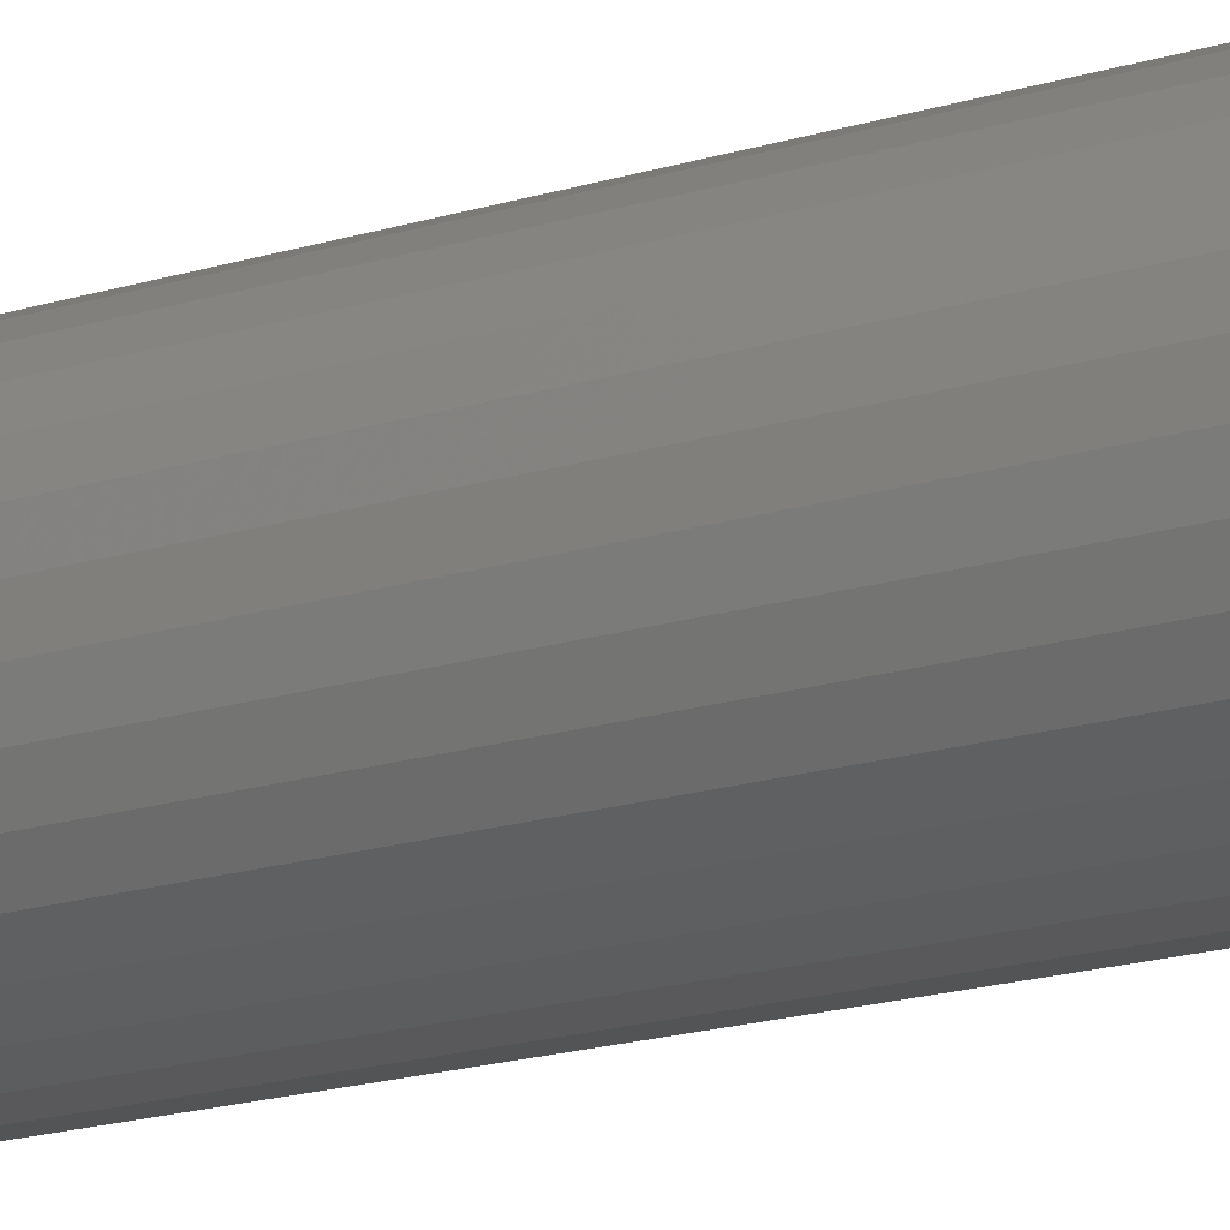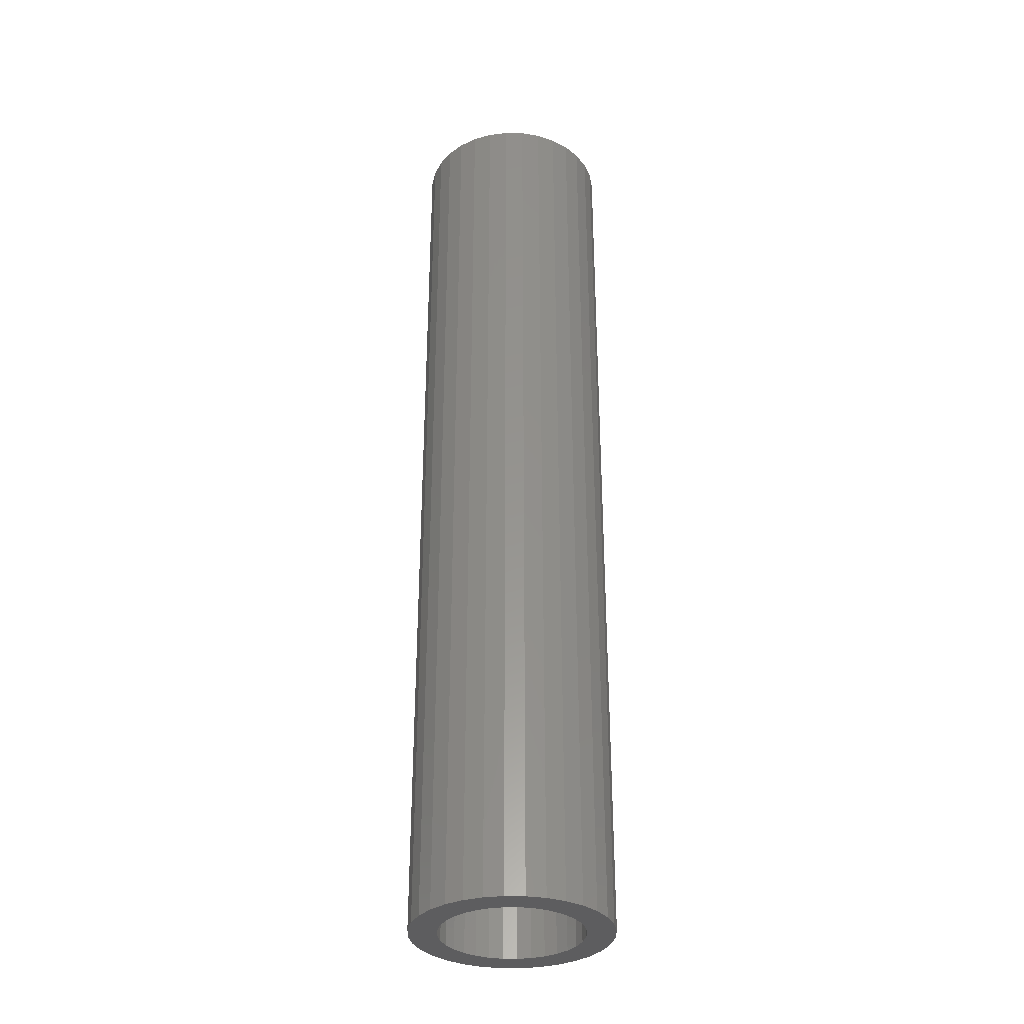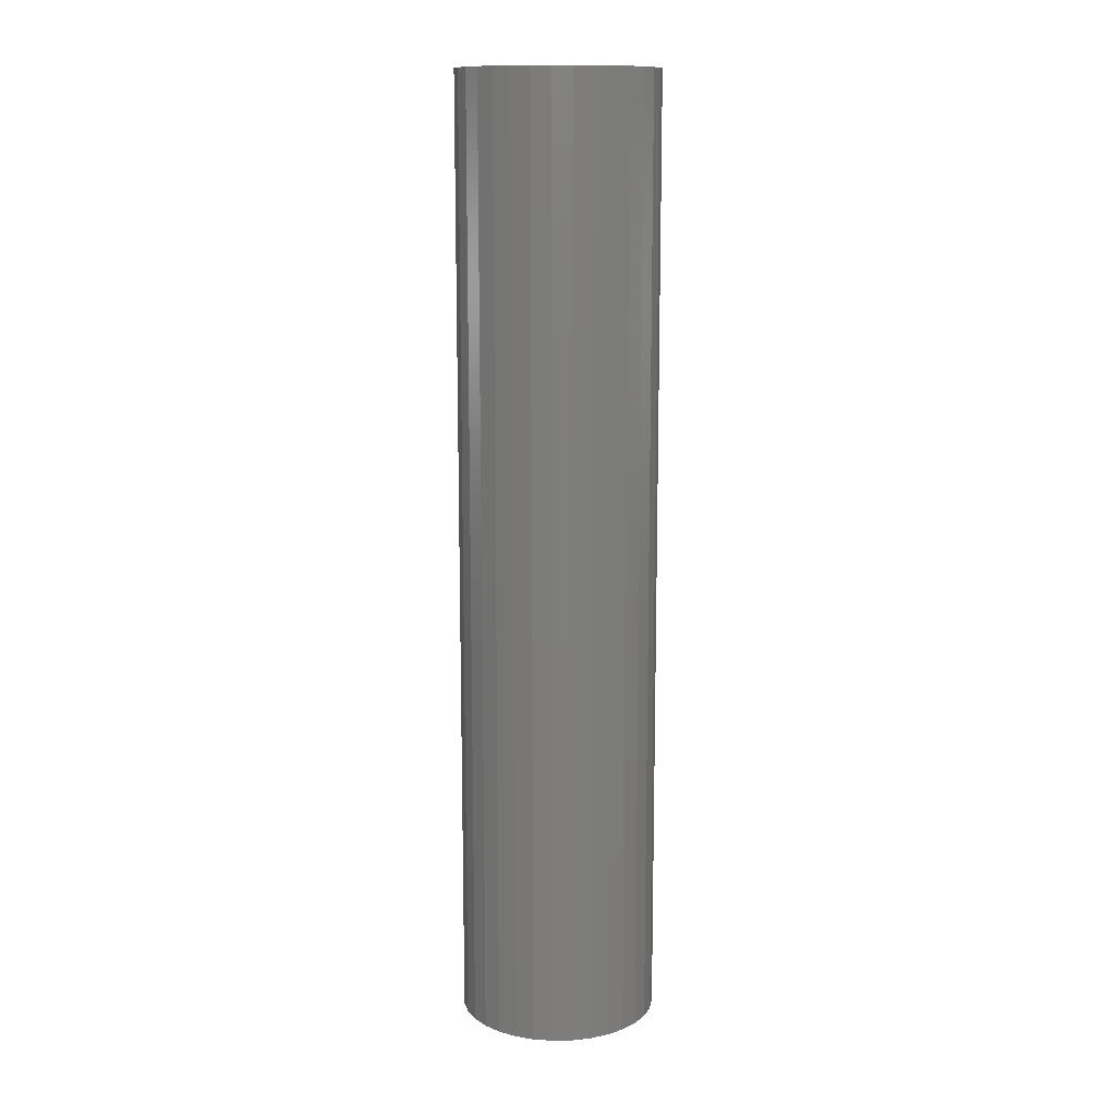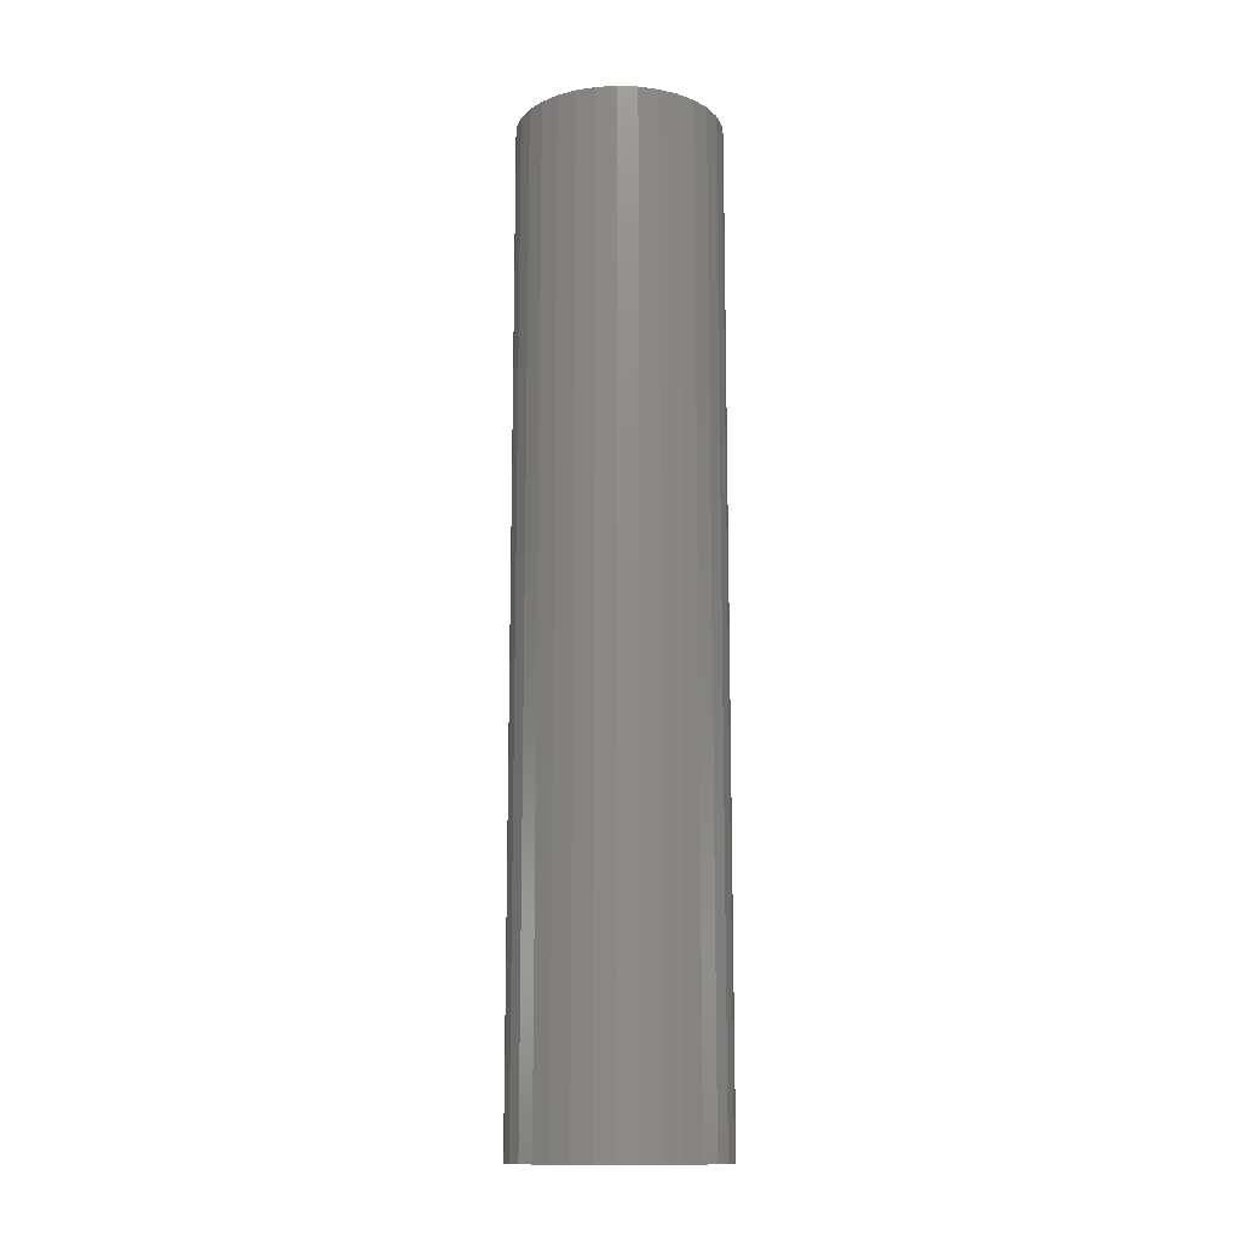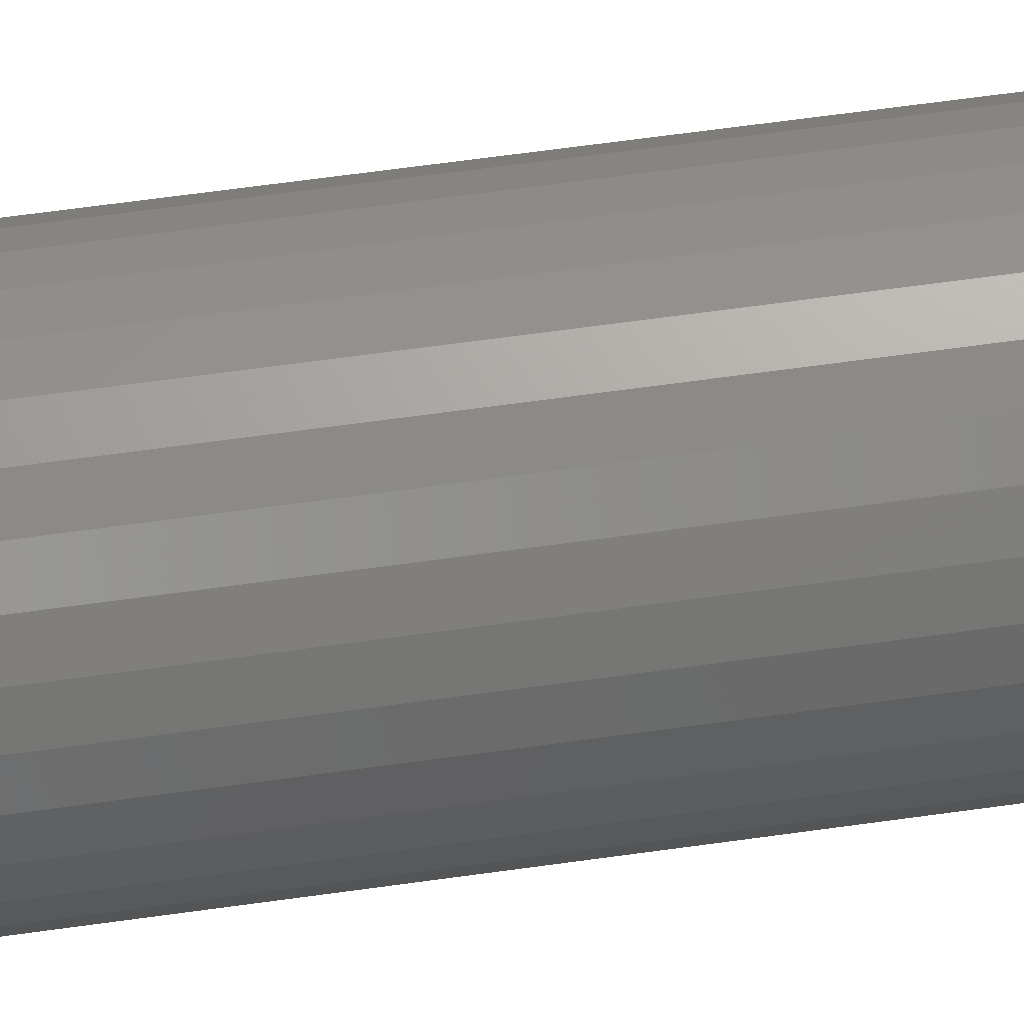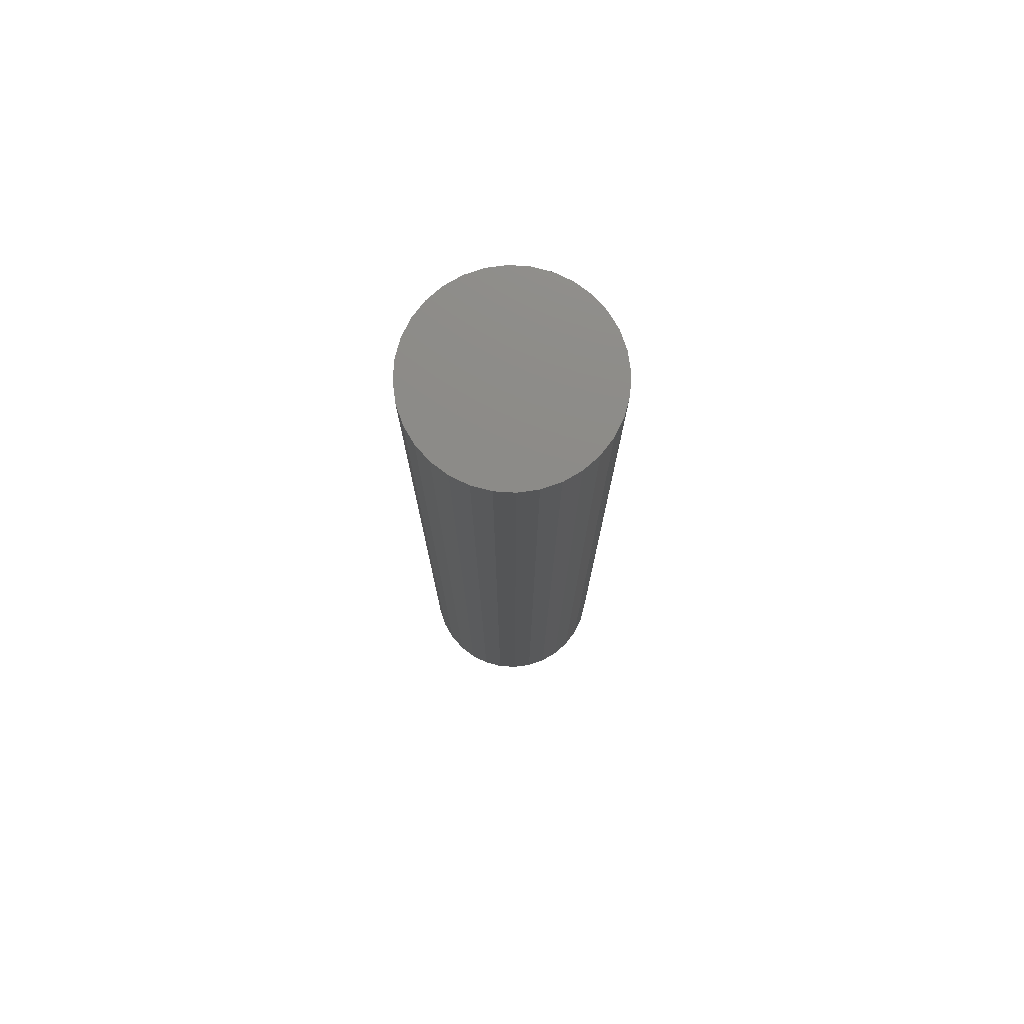
<metadata>
{"format":"stl","ext":"stl","renderer":"f3d","projection":"perspective","resolution":1024,"background":"white","views":[{"elev":-17.3,"azim":122.4,"up":"+Y"},{"elev":-33.1,"azim":-164.6,"up":"+Z"},{"elev":12.6,"azim":82.1,"up":"+Z"},{"elev":-13.5,"azim":-32.4,"up":"+Z"},{"elev":61.8,"azim":-98.2,"up":"+Y"},{"elev":76.4,"azim":-47.1,"up":"+Z"}]}
</metadata>
<code>
# stl→obj: 128 verts, 252 faces
v 0.1198 -0.09561 0
v 0.1438 -0.09336 0
v 0.1378 -0.09829 0
v 0.1147 -0.1052 0
v 0.1328 -0.1043 0
v 0.1292 -0.1111 0
v 0.1116 -0.1155 0
v 0.1269 -0.1186 0
v 0.1116 -0.1371 0
v 0.1269 -0.134 0
v 0.1292 -0.1415 0
v 0.1147 -0.1475 0
v 0.1328 -0.1483 0
v 0.1198 -0.157 0
v 0.1378 -0.1543 0
v 0.1438 -0.1593 0
v 0.1267 -0.1654 0
v 0.1506 -0.1629 0
v 0.1581 -0.1652 0
v 0.1351 -0.1723 0
v 0.2049 -0.08724 0
v 0.1735 -0.08744 0
v 0.1965 -0.08037 0
v 0.181 -0.08969 0
v 0.1878 -0.09336 0
v 0.2117 -0.09561 0
v 0.1938 -0.09829 0
v 0.1987 -0.1043 0
v 0.2168 -0.1052 0
v 0.2024 -0.1111 0
v 0.22 -0.1155 0
v 0.2047 -0.1186 0
v 0.2054 -0.1263 0
v 0.2024 -0.1415 0
v 0.2047 -0.134 0
v 0.22 -0.1371 0
v 0.2168 -0.1475 0
v 0.1987 -0.1483 0
v 0.1938 -0.1543 0
v 0.2117 -0.157 0
v 0.1878 -0.1593 0
v 0.2049 -0.1654 0
v 0.181 -0.1629 0
v 0.1735 -0.1652 0
v 0.1965 -0.1723 0
v 0.2211 -0.1263 0
v 0.1105 -0.1263 0
v 0.1262 -0.1263 0
v 0.1267 -0.08724 0
v 0.1351 -0.08037 0
v 0.1581 -0.08744 0
v 0.1506 -0.08969 0
v 0.1658 -0.166 0
v 0.1869 -0.1774 0
v 0.1766 -0.1805 0
v 0.1658 -0.1816 0
v 0.155 -0.1805 0
v 0.1446 -0.1774 0
v 0.1658 -0.08668 0
v 0.1446 -0.07526 0
v 0.155 -0.07211 0
v 0.1658 -0.07105 0
v 0.1766 -0.07211 0
v 0.1869 -0.07526 0
v 0.1735 -0.1652 0.5156
v 0.181 -0.1629 0.5156
v 0.1878 -0.1593 0.5156
v 0.1938 -0.1543 0.5156
v 0.1987 -0.1483 0.5156
v 0.2024 -0.1415 0.5156
v 0.2047 -0.134 0.5156
v 0.2054 -0.1263 0.5156
v 0.1658 -0.166 0.5156
v 0.1581 -0.1652 0.5156
v 0.1506 -0.1629 0.5156
v 0.1438 -0.1593 0.5156
v 0.1378 -0.1543 0.5156
v 0.1328 -0.1483 0.5156
v 0.1292 -0.1415 0.5156
v 0.1269 -0.134 0.5156
v 0.1262 -0.1263 0.5156
v 0.1581 -0.08744 0.5156
v 0.1506 -0.08969 0.5156
v 0.1438 -0.09336 0.5156
v 0.1378 -0.09829 0.5156
v 0.1328 -0.1043 0.5156
v 0.1292 -0.1111 0.5156
v 0.1269 -0.1186 0.5156
v 0.1658 -0.08668 0.5156
v 0.1735 -0.08744 0.5156
v 0.181 -0.08969 0.5156
v 0.1878 -0.09336 0.5156
v 0.1938 -0.09829 0.5156
v 0.1987 -0.1043 0.5156
v 0.2024 -0.1111 0.5156
v 0.2047 -0.1186 0.5156
v 0.155 -0.07211 0.5312
v 0.1766 -0.07211 0.5312
v 0.1658 -0.07105 0.5312
v 0.1446 -0.07526 0.5312
v 0.1869 -0.07526 0.5312
v 0.1351 -0.08037 0.5312
v 0.1965 -0.08037 0.5312
v 0.1267 -0.08724 0.5312
v 0.2049 -0.08724 0.5312
v 0.1198 -0.09561 0.5312
v 0.2117 -0.09561 0.5312
v 0.1147 -0.1052 0.5312
v 0.2168 -0.1052 0.5312
v 0.2168 -0.1475 0.5312
v 0.1198 -0.157 0.5312
v 0.2117 -0.157 0.5312
v 0.1267 -0.1654 0.5312
v 0.2049 -0.1654 0.5312
v 0.1351 -0.1723 0.5312
v 0.1965 -0.1723 0.5312
v 0.1446 -0.1774 0.5312
v 0.1869 -0.1774 0.5312
v 0.155 -0.1805 0.5312
v 0.1766 -0.1805 0.5312
v 0.1658 -0.1816 0.5312
v 0.22 -0.1155 0.5312
v 0.1116 -0.1155 0.5312
v 0.2211 -0.1263 0.5312
v 0.1105 -0.1263 0.5312
v 0.22 -0.1371 0.5312
v 0.1116 -0.1371 0.5312
v 0.1147 -0.1475 0.5312
f 1 2 3
f 3 4 1
f 5 4 3
f 4 5 6
f 6 7 4
f 8 7 6
f 9 10 11
f 11 12 9
f 13 12 11
f 14 12 13
f 14 13 15
f 16 14 15
f 17 14 16
f 17 16 18
f 19 17 18
f 20 17 19
f 21 22 23
f 24 22 21
f 25 24 21
f 26 25 21
f 27 25 26
f 28 27 26
f 29 28 26
f 30 28 29
f 31 30 29
f 31 32 30
f 32 31 33
f 34 35 36
f 37 34 36
f 38 34 37
f 39 38 37
f 40 39 37
f 40 41 39
f 41 40 42
f 43 41 42
f 44 43 42
f 44 42 45
f 46 36 35
f 46 35 33
f 46 33 31
f 47 7 8
f 47 8 48
f 47 48 10
f 47 10 9
f 49 50 51
f 49 51 52
f 49 52 2
f 49 2 1
f 53 44 45
f 53 45 54
f 53 54 55
f 53 55 56
f 53 56 57
f 53 57 58
f 53 58 20
f 53 20 19
f 59 51 50
f 59 50 60
f 59 60 61
f 59 61 62
f 59 62 63
f 59 63 64
f 59 64 23
f 59 23 22
f 53 65 44
f 44 65 66
f 44 66 43
f 43 66 67
f 43 67 41
f 41 67 68
f 41 68 39
f 39 68 69
f 39 69 38
f 38 69 70
f 38 70 34
f 34 70 71
f 34 71 35
f 35 71 72
f 35 72 33
f 65 53 73
f 73 53 19
f 73 19 74
f 74 19 18
f 74 18 75
f 75 18 16
f 75 16 76
f 76 16 15
f 76 15 77
f 77 15 13
f 77 13 78
f 78 13 11
f 78 11 79
f 79 11 10
f 79 10 80
f 80 10 48
f 80 48 81
f 59 82 51
f 51 82 83
f 51 83 52
f 52 83 84
f 52 84 2
f 2 84 85
f 2 85 3
f 3 85 86
f 3 86 5
f 5 86 87
f 5 87 6
f 6 87 88
f 6 88 8
f 8 88 81
f 8 81 48
f 82 59 89
f 89 59 22
f 89 22 90
f 90 22 24
f 90 24 91
f 91 24 25
f 91 25 92
f 92 25 27
f 92 27 93
f 93 27 28
f 93 28 94
f 94 28 30
f 94 30 95
f 95 30 32
f 95 32 96
f 96 32 33
f 96 33 72
f 83 82 89
f 83 89 90
f 91 83 90
f 84 83 91
f 92 84 91
f 85 84 92
f 93 85 92
f 86 85 93
f 94 86 93
f 87 86 94
f 95 87 94
f 88 87 95
f 96 88 95
f 70 79 71
f 78 79 70
f 69 78 70
f 77 78 69
f 68 77 69
f 76 77 68
f 67 76 68
f 75 76 67
f 66 75 67
f 74 75 66
f 73 74 66
f 65 73 66
f 79 80 71
f 71 80 81
f 71 81 72
f 72 81 88
f 72 88 96
f 97 98 99
f 98 97 100
f 98 100 101
f 101 100 102
f 101 102 103
f 103 102 104
f 103 104 105
f 105 104 106
f 105 106 107
f 107 106 108
f 107 108 109
f 110 111 112
f 112 111 113
f 112 113 114
f 114 113 115
f 114 115 116
f 116 115 117
f 116 117 118
f 118 117 119
f 118 119 120
f 120 119 121
f 109 108 122
f 122 108 123
f 122 123 124
f 124 123 125
f 124 125 126
f 126 125 127
f 126 127 110
f 110 127 128
f 110 128 111
f 46 124 36
f 36 124 126
f 36 126 37
f 37 126 110
f 37 110 40
f 40 110 112
f 40 112 42
f 42 112 114
f 42 114 45
f 45 114 116
f 45 116 54
f 54 116 118
f 54 118 55
f 55 118 120
f 55 120 56
f 56 120 121
f 56 121 57
f 57 121 119
f 57 119 58
f 58 119 117
f 58 117 20
f 20 117 115
f 20 115 17
f 17 115 113
f 17 113 14
f 14 113 111
f 14 111 12
f 12 111 128
f 12 128 9
f 9 128 127
f 9 127 47
f 47 127 125
f 47 125 7
f 7 125 123
f 7 123 4
f 4 123 108
f 4 108 1
f 1 108 106
f 1 106 49
f 49 106 104
f 49 104 50
f 50 104 102
f 50 102 60
f 60 102 100
f 60 100 61
f 61 100 97
f 61 97 62
f 62 97 99
f 62 99 63
f 63 99 98
f 63 98 64
f 64 98 101
f 64 101 23
f 23 101 103
f 23 103 21
f 21 103 105
f 21 105 26
f 26 105 107
f 26 107 29
f 29 107 109
f 29 109 31
f 31 109 122
f 31 122 46
f 46 122 124

</code>
